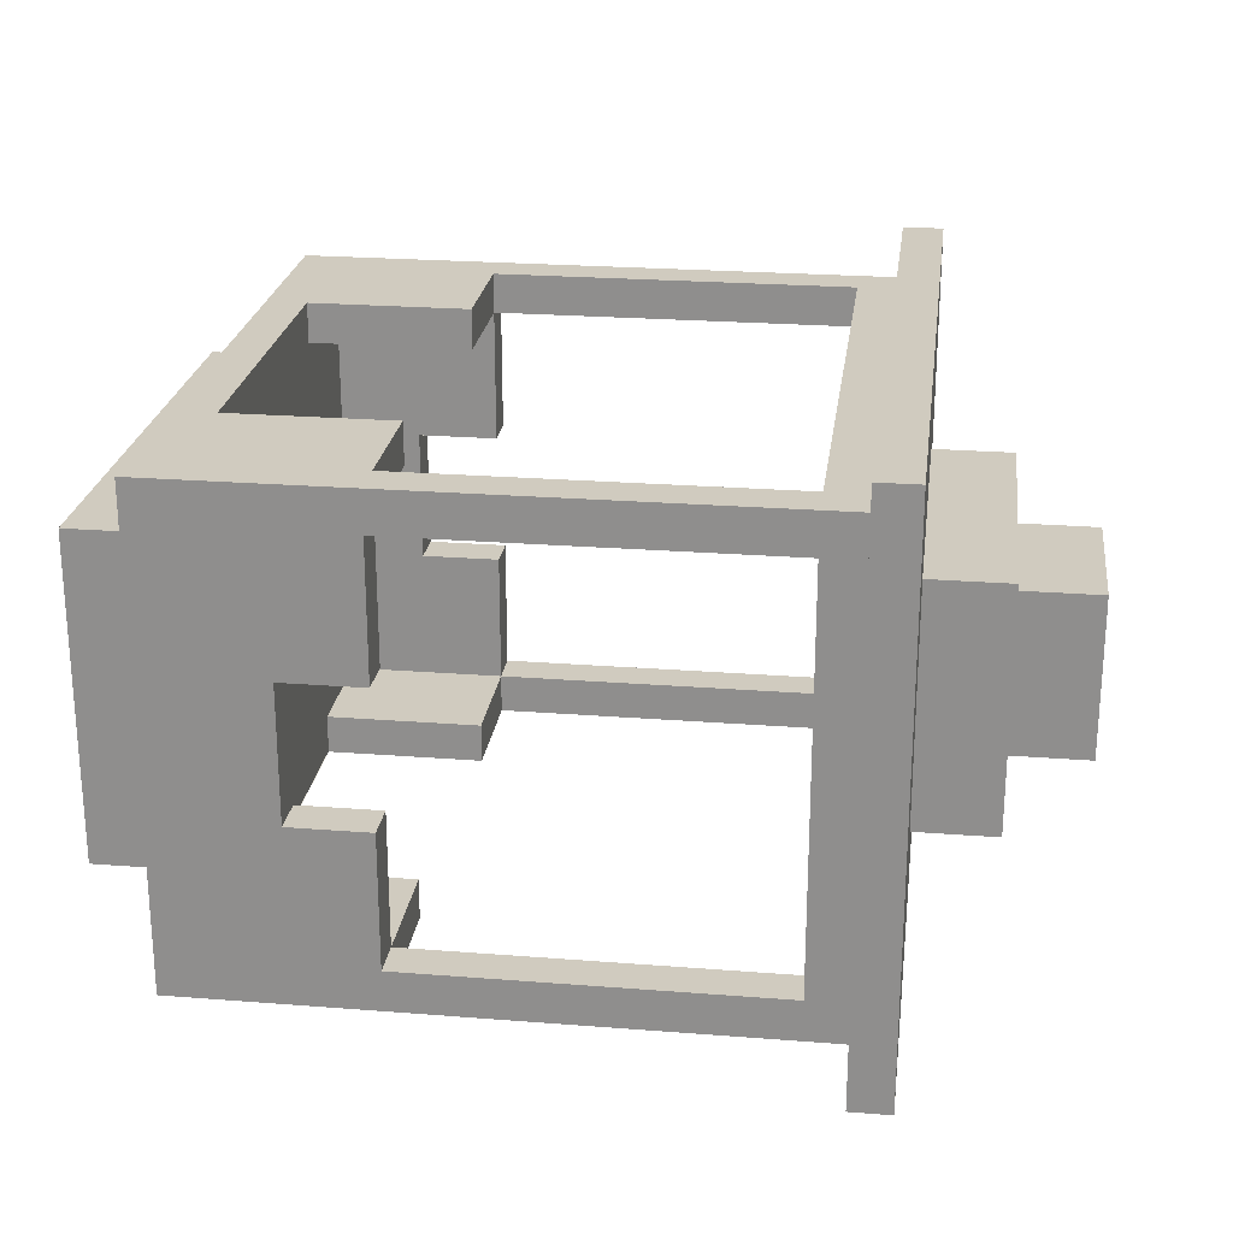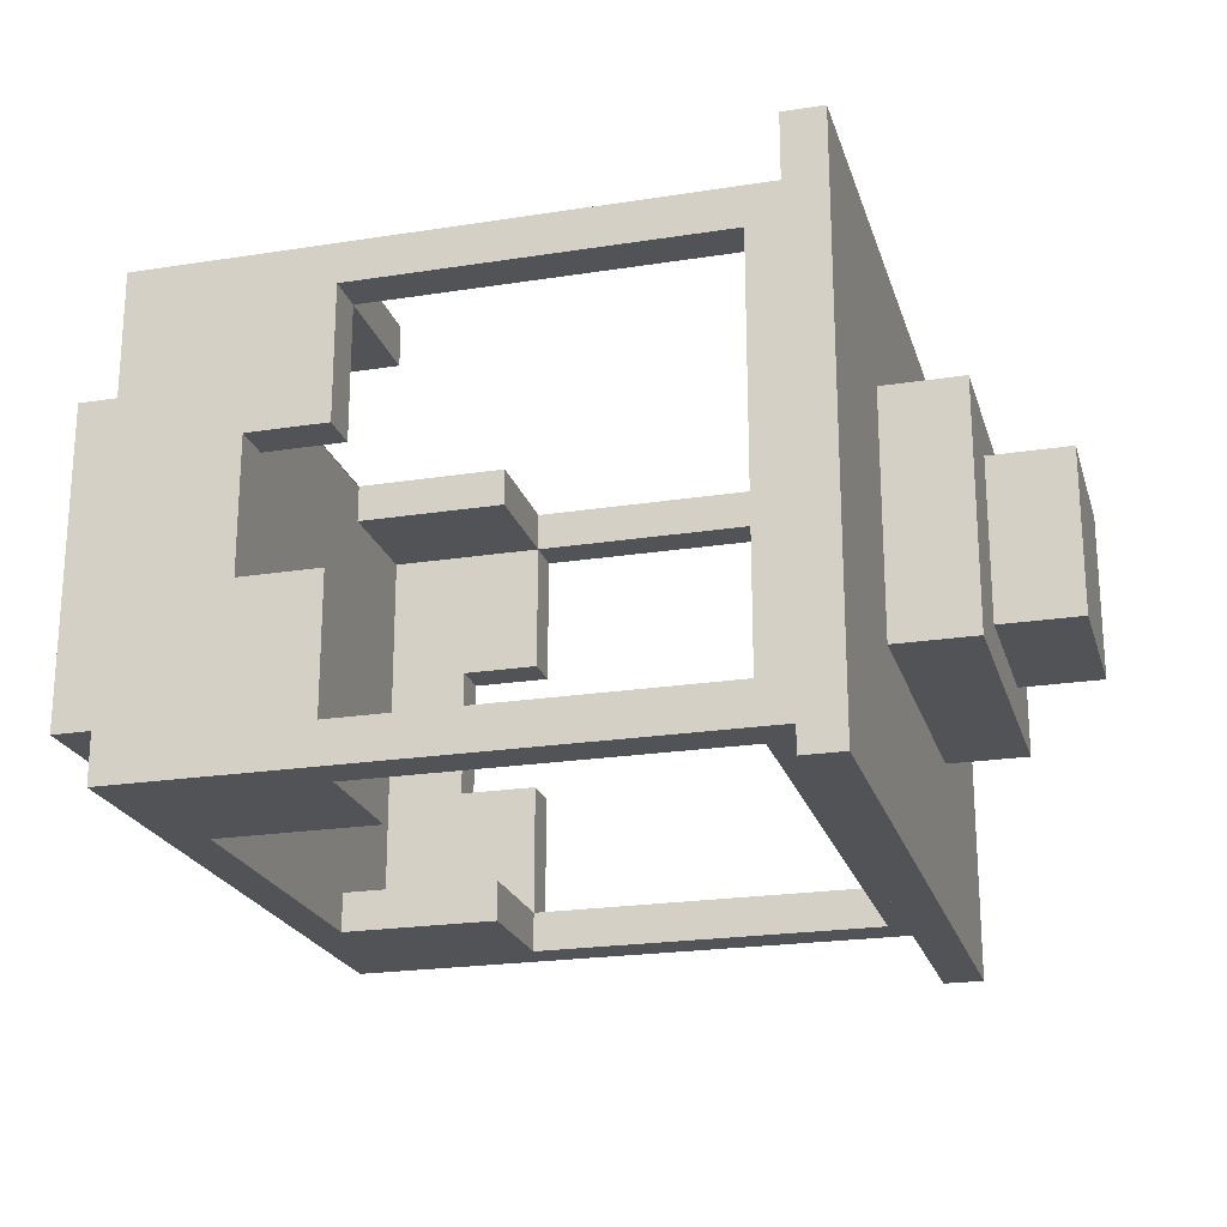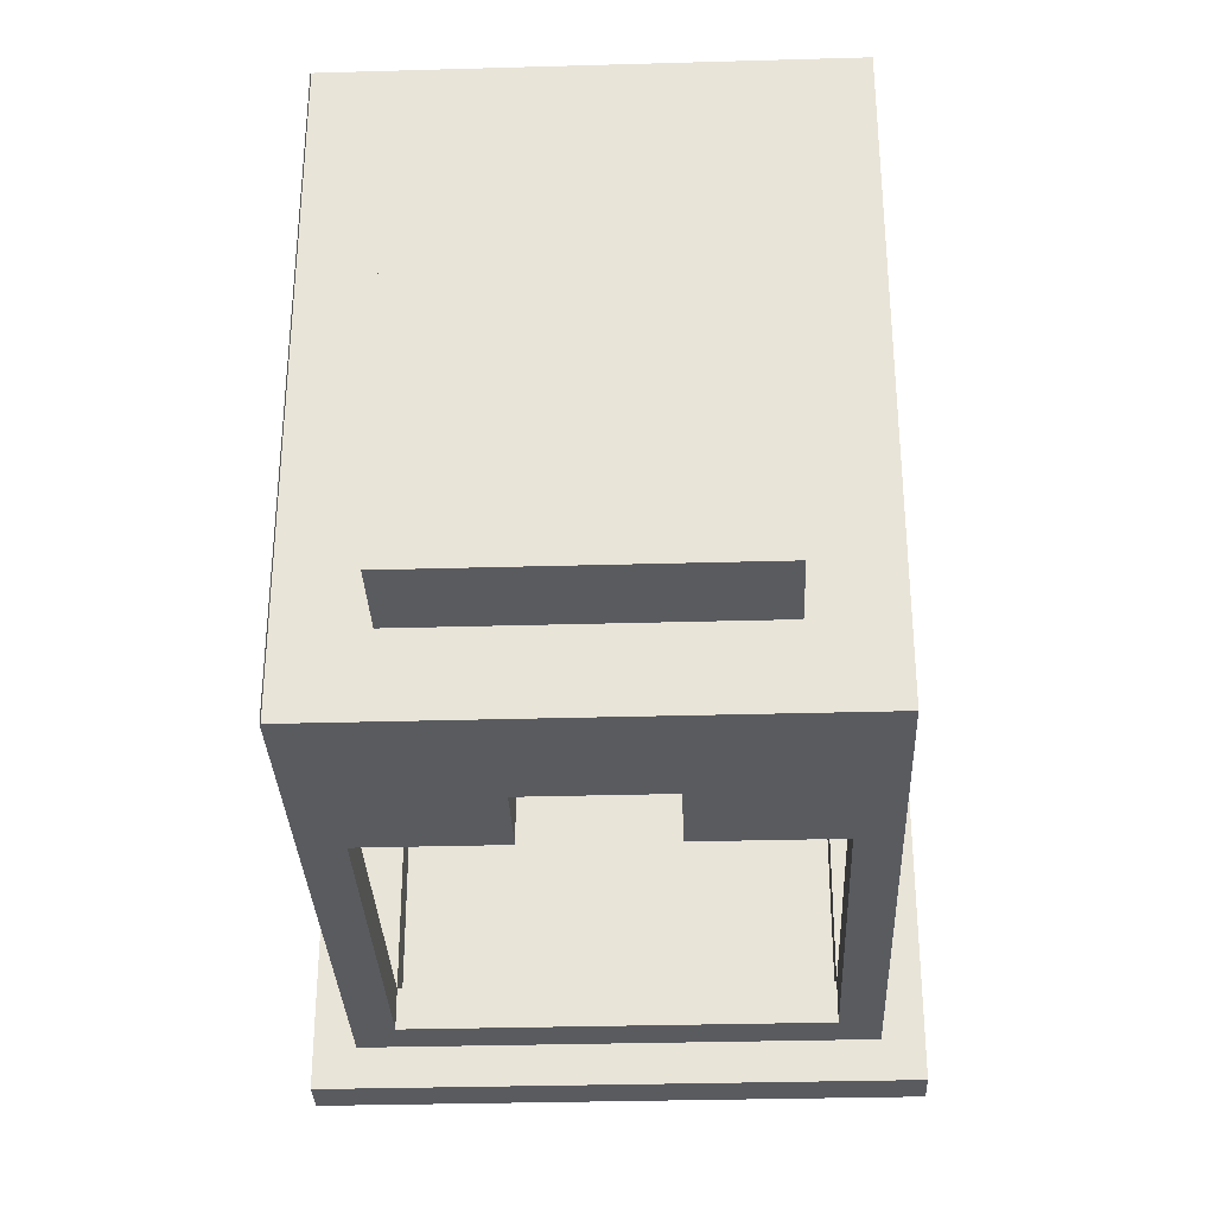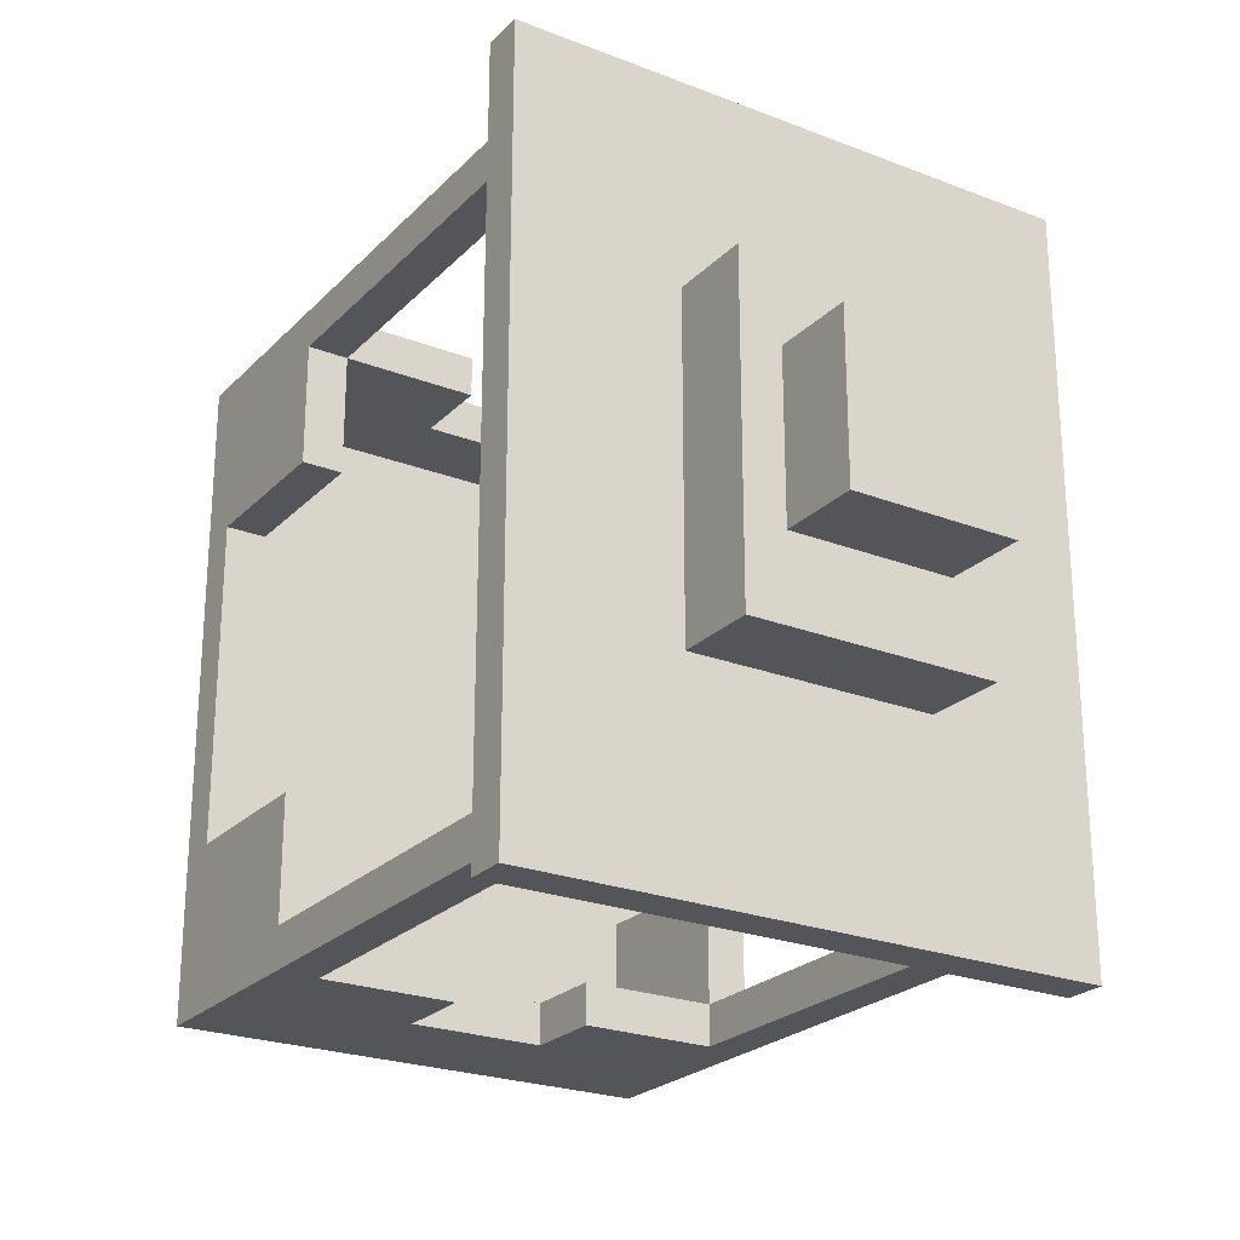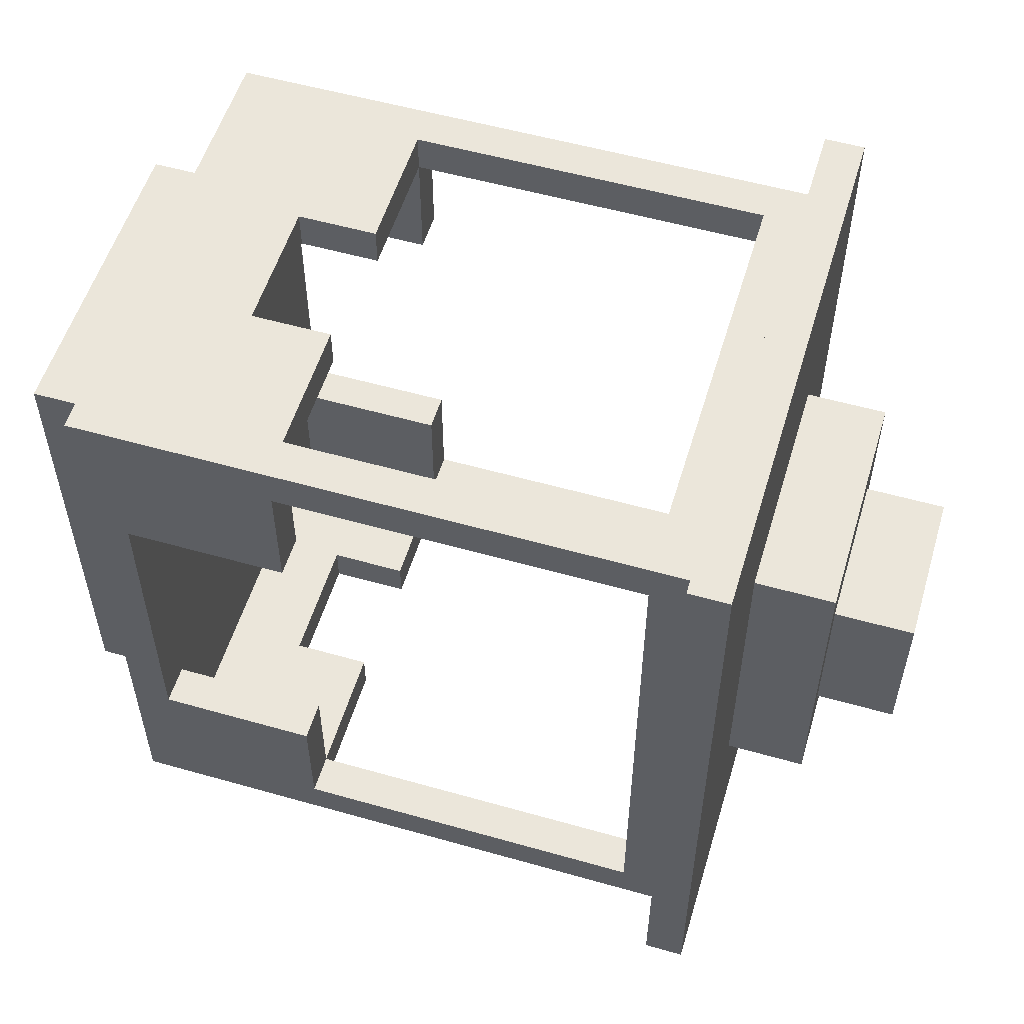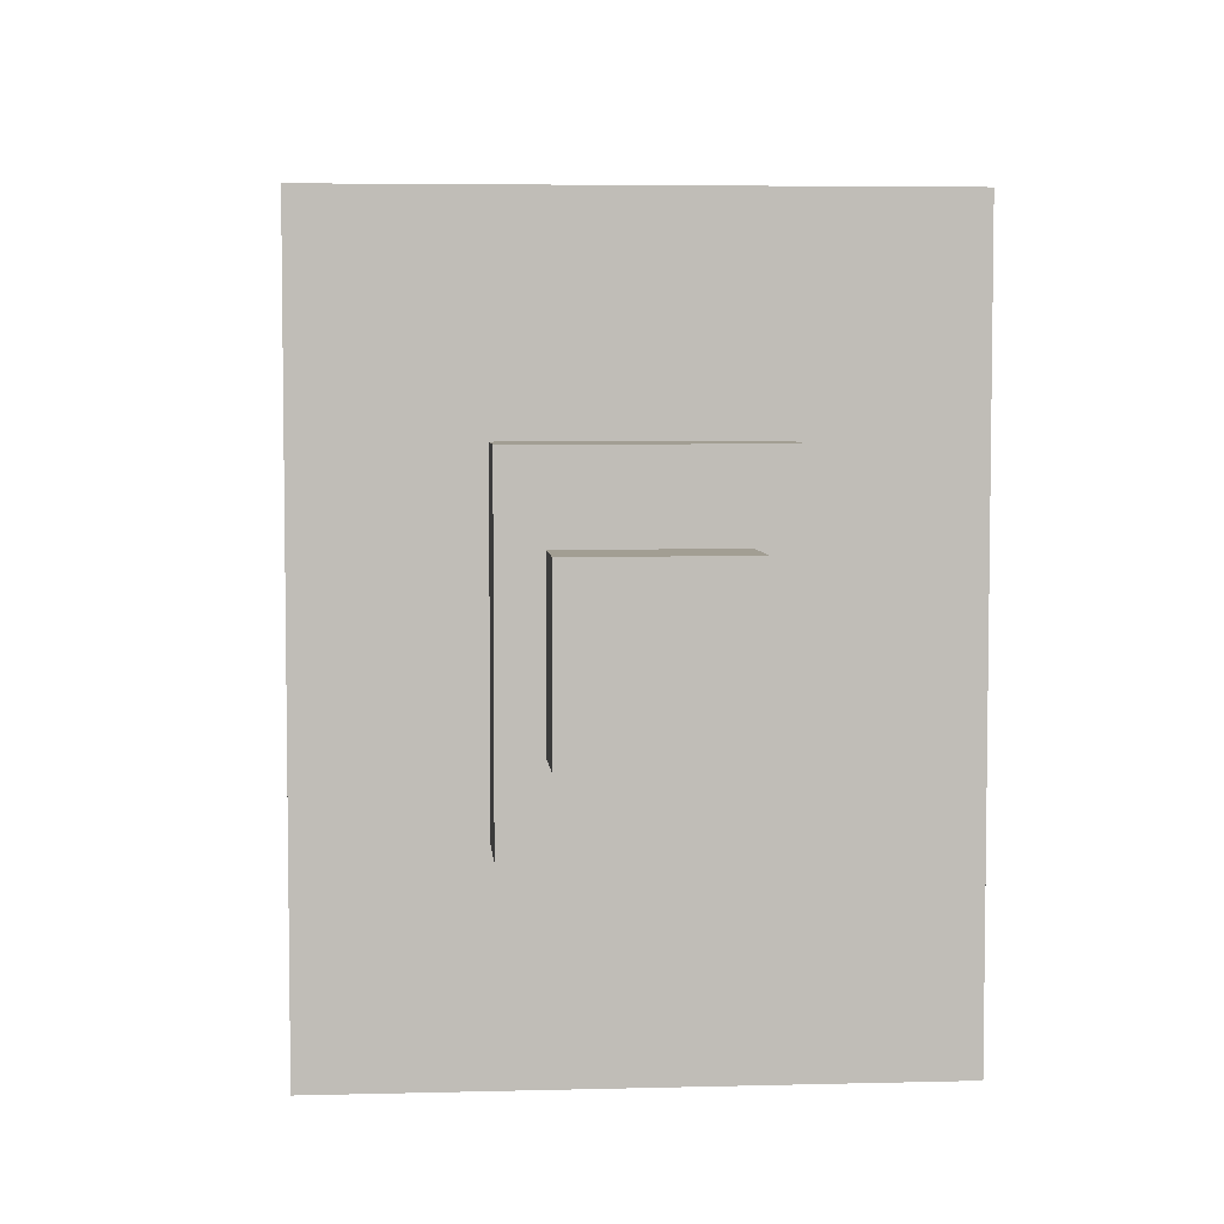
<metadata>
{"format":"obj","ext":"obj","renderer":"f3d","projection":"perspective","resolution":1024,"background":"white","views":[{"elev":23.7,"azim":-172.5,"up":"+Y"},{"elev":-22.0,"azim":-164.7,"up":"+Y"},{"elev":-32.1,"azim":92.3,"up":"+Z"},{"elev":-24.1,"azim":-122.6,"up":"+Z"},{"elev":55.0,"azim":-163.3,"up":"+Z"},{"elev":5.1,"azim":-94.7,"up":"+Z"}]}
</metadata>
<code>
g background_2_halloween_1_wheel_cabine_00
v 1.25 -1.75 2.25
v 1.25 -1.75 -2.25
v 1 -1.75 -2.25
v 1 -1.75 2.25
v 5 -1.5 2
v 5 -1.5 -2
v 4.75 -1.5 -1
v 4.75 -1.5 1
v 3.75 -1.5 -1.75
v 1.25 -1.5 -2
v 1.5 -1.5 -1.75
v 3.75 -1.5 -1
v 3.75 -1.5 1.75
v 1.25 -1.5 2
v 1.5 -1.5 1.75
v 3.75 -1.5 1
v 5 -1.5 -2
v 4.25 -0.4167 -2
v 3.75 -0.4167 -2
v 3.75 -1.25 -2
v 1.25 -1.5 -2
v 1.5 -1.25 -2
v 1.25 1.5 -2
v 1.5 1.25 -2
v 3.75 1.25 -2
v 5 1.5 -2
v 3.75 0.4167 -2
v 4.25 0.4167 -2
v 5.5 -1 -1.5
v 5 -1 -1.5
v 5 -1 1.5
v 5.5 -1 1.5
v 1 -0.75 -1
v 0.5 -0.75 -1
v 0.5 -0.75 1
v 1 -0.75 1
v 0.5 -0.75 1
v 0.5 -0.75 -1
v 0.5 0.75 -1
v 0.5 0.75 1
v 0.5 -0.5 0.5
v 0.5 -0.5 -0.5
v 5e-06 -0.5 -0.5
v 5e-06 -0.5 0.5
v 5 -1 -1.5
v 5.5 -1 -1.5
v 5.5 1 -1.5
v 5 1 -1.5
v 3.75 -1.5 -1.75
v 3.75 -1.25 -1.75
v 3.75 -1.25 -1
v 3.75 -1.5 -1
v 1.5 -1.5 -1.75
v 1.5 -1.25 -1.75
v 3.75 -1.25 -1.75
v 3.75 -1.5 -1.75
v 3.75 -1.5 -1
v 3.75 -1.25 -1
v 4.75 -1.25 -1
v 4.75 -1.5 -1
v 3.75 -1.25 -2
v 3.75 -1.25 -1.75
v 1.5 -1.25 -1.75
v 1.5 -1.25 -2
v 3.75 -0.4167 -2
v 3.75 -0.4167 -1.75
v 3.75 -1.25 -1.75
v 3.75 -1.25 -2
v 4.25 -0.4167 -2
v 4.25 -0.4167 -1.75
v 3.75 -0.4167 -1.75
v 3.75 -0.4167 -2
v 3.75 -1.25 -1
v 3.75 -1.25 -1.75
v 4.75 -1.25 -1.75
v 4.75 -1.25 -1
v 3.75 -1.25 -1.75
v 3.75 -0.4167 -1.75
v 4.25 -0.4167 -1.75
v 4.75 -1.25 -1.75
v 4.75 1.25 -1.75
v 4.25 0.4167 -1.75
v 3.75 1.25 -1.75
v 3.75 0.4167 -1.75
v 1.5 -1.5 -1.75
v 1.5 -1.5 1.75
v 1.5 -1.25 1.75
v 1.5 -1.25 -1.75
v 1.5 -1.25 -1.75
v 1.5 -1.25 1.75
v 1.25 -1.25 1.75
v 1.25 -1.25 -1.75
v 1.5 1.25 -1.75
v 1.5 -1.25 -1.75
v 1.25 -1.25 -1.75
v 1.25 1.25 -1.75
v 1 -1.75 -2.25
v 1.25 -1.75 -2.25
v 1.25 1.75 -2.25
v 1 1.75 -2.25
v 1 -1.75 2.25
v 1 -1.75 -2.25
v 1 1.75 -2.25
v 1 1.75 2.25
v 0.5 -0.5 -0.5
v 0.5 0.5 -0.5
v 5e-06 0.5 -0.5
v 5e-06 -0.5 -0.5
v 1 1.75 2.25
v 1 1.75 -2.25
v 1.25 1.75 -2.25
v 1.25 1.75 2.25
v 4.75 1.5 -1
v 5 1.5 -2
v 5 1.5 2
v 4.75 1.5 1
v 3.75 1.5 -1.75
v 1.25 1.5 -2
v 1.5 1.5 -1.75
v 3.75 1.5 -1
v 1.5 1.5 1.75
v 1.25 1.5 2
v 3.75 1.5 1.75
v 3.75 1.5 1
v 1 0.75 -1
v 0.5 0.75 -1
v 0.5 -0.75 -1
v 1 -0.75 -1
v 5 1 -1.5
v 5.5 1 -1.5
v 5.5 1 1.5
v 5 1 1.5
v 0.5 0.75 1
v 0.5 0.75 -1
v 1 0.75 -1
v 1 0.75 1
v 3.75 1.5 -1.75
v 3.75 1.5 -1
v 3.75 1.25 -1
v 3.75 1.25 -1.75
v 1.5 1.5 -1.75
v 3.75 1.5 -1.75
v 3.75 1.25 -1.75
v 1.5 1.25 -1.75
v 3.75 1.5 -1
v 4.75 1.5 -1
v 4.75 1.25 -1
v 3.75 1.25 -1
v 3.75 1.25 -2
v 1.5 1.25 -2
v 1.5 1.25 -1.75
v 3.75 1.25 -1.75
v 3.75 0.4167 -2
v 3.75 1.25 -2
v 3.75 1.25 -1.75
v 3.75 0.4167 -1.75
v 4.25 0.4167 -2
v 3.75 0.4167 -2
v 3.75 0.4167 -1.75
v 4.25 0.4167 -1.75
v 1.5 1.25 -2
v 1.5 -1.25 -2
v 1.5 -1.25 -1.75
v 1.5 1.25 -1.75
v 3.75 1.25 -1
v 4.75 1.25 -1
v 4.75 1.25 -1.75
v 3.75 1.25 -1.75
v 5.5 -1 1.5
v 5.5 1 1.5
v 5.5 1 -1.5
v 5.5 -1 -1.5
v 1.5 1.25 1.75
v 1.5 1.5 1.75
v 1.5 1.5 -1.75
v 1.5 1.25 -1.75
v 1.25 1.75 2.25
v 1.25 1.75 -2.25
v 1.25 -1.75 -2.25
v 1.25 -1.75 2.25
v 1.5 1.25 1.75
v 1.5 1.25 -1.75
v 1.25 1.25 -1.75
v 1.25 1.25 1.75
v 4.25 -0.4167 -2
v 4.25 0.4167 -2
v 4.25 0.4167 -1.75
v 4.25 -0.4167 -1.75
v 5 -1.5 2
v 3.75 -1.25 2
v 3.75 -0.4167 2
v 4.25 -0.4167 2
v 1.25 -1.5 2
v 1.5 -1.25 2
v 1.25 1.5 2
v 1.5 1.25 2
v 3.75 1.25 2
v 5 1.5 2
v 3.75 0.4167 2
v 4.25 0.4167 2
v 5.5 -1 1.5
v 5 -1 1.5
v 5 1 1.5
v 5.5 1 1.5
v 3.75 -1.5 1.75
v 3.75 -1.5 1
v 3.75 -1.25 1
v 3.75 -1.25 1.75
v 1.5 -1.5 1.75
v 3.75 -1.5 1.75
v 3.75 -1.25 1.75
v 1.5 -1.25 1.75
v 3.75 -1.5 1
v 4.75 -1.5 1
v 4.75 -1.25 1
v 3.75 -1.25 1
v 3.75 -1.25 2
v 1.5 -1.25 2
v 1.5 -1.25 1.75
v 3.75 -1.25 1.75
v 3.75 -0.4167 2
v 3.75 -1.25 2
v 3.75 -1.25 1.75
v 3.75 -0.4167 1.75
v 4.25 -0.4167 2
v 3.75 -0.4167 2
v 3.75 -0.4167 1.75
v 4.25 -0.4167 1.75
v 3.75 -1.25 1
v 4.75 -1.25 1
v 4.75 -1.25 1.75
v 3.75 -1.25 1.75
v 3.75 -1.25 1.75
v 4.75 -1.25 1.75
v 4.25 -0.4167 1.75
v 3.75 -0.4167 1.75
v 4.75 1.25 1.75
v 4.25 0.4167 1.75
v 3.75 1.25 1.75
v 3.75 0.4167 1.75
v 1.25 -1.25 1.75
v 1.5 -1.25 1.75
v 1.5 1.25 1.75
v 1.25 1.25 1.75
v 1.25 1.75 2.25
v 1.25 -1.75 2.25
v 1 -1.75 2.25
v 1 1.75 2.25
v 5e-06 0.5 0.5
v 0.5 0.5 0.5
v 0.5 -0.5 0.5
v 5e-06 -0.5 0.5
v 1 0.75 1
v 1 -0.75 1
v 0.5 -0.75 1
v 0.5 0.75 1
v 3.75 1.5 1.75
v 3.75 1.25 1.75
v 3.75 1.25 1
v 3.75 1.5 1
v 1.5 1.5 1.75
v 1.5 1.25 1.75
v 3.75 1.25 1.75
v 3.75 1.5 1.75
v 3.75 1.5 1
v 3.75 1.25 1
v 4.75 1.25 1
v 4.75 1.5 1
v 3.75 1.25 2
v 3.75 1.25 1.75
v 1.5 1.25 1.75
v 1.5 1.25 2
v 3.75 0.4167 2
v 3.75 0.4167 1.75
v 3.75 1.25 1.75
v 3.75 1.25 2
v 4.25 0.4167 2
v 4.25 0.4167 1.75
v 3.75 0.4167 1.75
v 3.75 0.4167 2
v 1.5 1.25 2
v 1.5 1.25 1.75
v 1.5 -1.25 1.75
v 1.5 -1.25 2
v 4.25 0.4167 1.75
v 4.25 0.4167 2
v 4.25 -0.4167 2
v 4.25 -0.4167 1.75
v 3.75 1.25 1.75
v 4.75 1.25 1.75
v 4.75 1.25 1
v 3.75 1.25 1
v 5 1.5 2
v 5 1.5 -2
v 5 -1.494 -2
v 5 -1.494 2
v 4.75 -1.494 1.75
v 4.75 -1.494 -1.75
v 4.75 1.494 -1.75
v 4.75 1.494 1.75
v 5e-06 -0.5 0.5
v 5e-06 -0.5 -0.5
v 5e-06 0.5 -0.5
v 5e-06 0.5 0.5
v 0.5 0.5 -0.5
v 0.5 0.5 0.5
v 5e-06 0.5 0.5
v 5e-06 0.5 -0.5
g background_2_halloween_1_wheel_cabine_00_0
f -306 -307 -308
f -305 -306 -308
f -302 -303 -304
f -301 -302 -304
f -303 -302 -300
f -299 -303 -300
f -298 -299 -300
f -302 -297 -300
f -301 -304 -296
f -296 -304 -295
f -299 -298 -295
f -294 -296 -295
f -298 -294 -295
f -293 -301 -296
f -290 -291 -292
f -289 -290 -292
f -289 -292 -288
f -287 -289 -288
f -288 -286 -287
f -286 -285 -287
f -284 -285 -286
f -283 -284 -286
f -283 -292 -291
f -282 -284 -283
f -281 -282 -283
f -281 -283 -291
f -278 -279 -280
f -277 -278 -280
f -274 -275 -276
f -273 -274 -276
f -270 -271 -272
f -269 -270 -272
f -266 -267 -268
f -265 -266 -268
f -262 -263 -264
f -261 -262 -264
f -258 -259 -260
f -257 -258 -260
f -254 -255 -256
f -253 -254 -256
f -250 -251 -252
f -249 -250 -252
f -246 -247 -248
f -245 -246 -248
f -242 -243 -244
f -241 -242 -244
f -238 -239 -240
f -237 -238 -240
f -234 -235 -236
f -233 -234 -236
f -230 -231 -232
f -229 -230 -232
f -229 -228 -230
f -228 -227 -230
f -227 -228 -226
f -225 -227 -226
f -222 -223 -224
f -221 -222 -224
f -218 -219 -220
f -217 -218 -220
f -214 -215 -216
f -213 -214 -216
f -210 -211 -212
f -209 -210 -212
f -206 -207 -208
f -205 -206 -208
f -202 -203 -204
f -201 -202 -204
f -198 -199 -200
f -197 -198 -200
f -194 -195 -196
f -193 -194 -196
f -196 -195 -192
f -192 -195 -191
f -190 -192 -191
f -189 -196 -192
f -188 -190 -191
f -187 -188 -191
f -187 -194 -186
f -188 -187 -186
f -194 -193 -186
f -193 -185 -186
f -182 -183 -184
f -181 -182 -184
f -178 -179 -180
f -177 -178 -180
f -174 -175 -176
f -173 -174 -176
f -170 -171 -172
f -169 -170 -172
f -166 -167 -168
f -165 -166 -168
f -162 -163 -164
f -161 -162 -164
f -158 -159 -160
f -157 -158 -160
f -154 -155 -156
f -153 -154 -156
f -150 -151 -152
f -149 -150 -152
f -146 -147 -148
f -145 -146 -148
f -142 -143 -144
f -141 -142 -144
f -138 -139 -140
f -137 -138 -140
f -134 -135 -136
f -133 -134 -136
f -130 -131 -132
f -129 -130 -132
f -126 -127 -128
f -125 -126 -128
f -122 -123 -124
f -121 -122 -124
f -118 -119 -120
f -117 -118 -120
f -120 -119 -116
f -119 -115 -116
f -116 -115 -114
f -115 -113 -114
f -113 -112 -114
f -112 -111 -114
f -117 -120 -111
f -112 -110 -111
f -110 -109 -111
f -109 -117 -111
f -106 -107 -108
f -105 -106 -108
f -102 -103 -104
f -101 -102 -104
f -98 -99 -100
f -97 -98 -100
f -94 -95 -96
f -93 -94 -96
f -90 -91 -92
f -89 -90 -92
f -86 -87 -88
f -85 -86 -88
f -82 -83 -84
f -81 -82 -84
f -78 -79 -80
f -77 -78 -80
f -74 -75 -76
f -73 -74 -76
f -75 -74 -72
f -74 -71 -72
f -72 -71 -70
f -71 -69 -70
f -66 -67 -68
f -65 -66 -68
f -62 -63 -64
f -61 -62 -64
f -58 -59 -60
f -57 -58 -60
f -54 -55 -56
f -53 -54 -56
f -50 -51 -52
f -49 -50 -52
f -46 -47 -48
f -45 -46 -48
f -42 -43 -44
f -41 -42 -44
f -38 -39 -40
f -37 -38 -40
f -34 -35 -36
f -33 -34 -36
f -30 -31 -32
f -29 -30 -32
f -26 -27 -28
f -25 -26 -28
f -22 -23 -24
f -21 -22 -24
f -18 -19 -20
f -17 -18 -20
f -14 -15 -16
f -13 -14 -16
f -10 -11 -12
f -9 -10 -12
f -6 -7 -8
f -5 -6 -8
f -2 -3 -4
f -1 -2 -4

</code>
